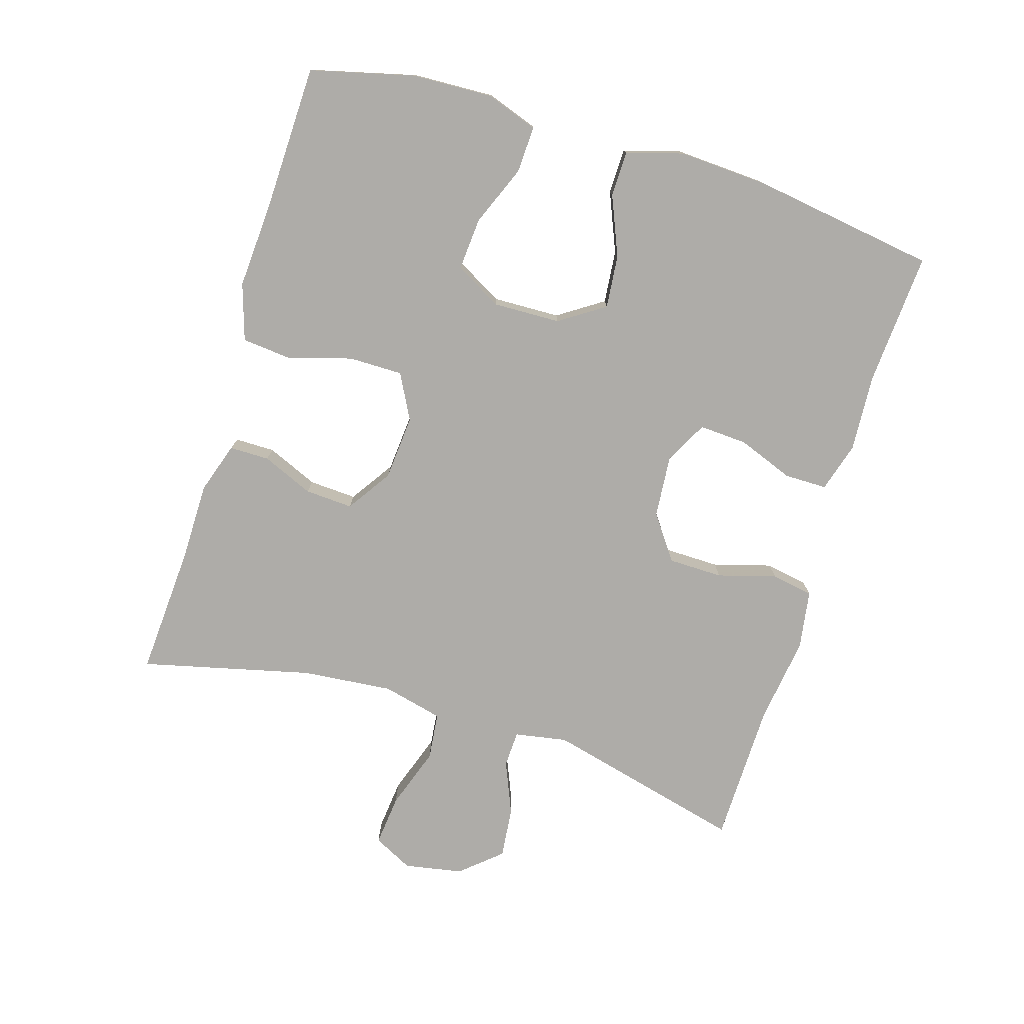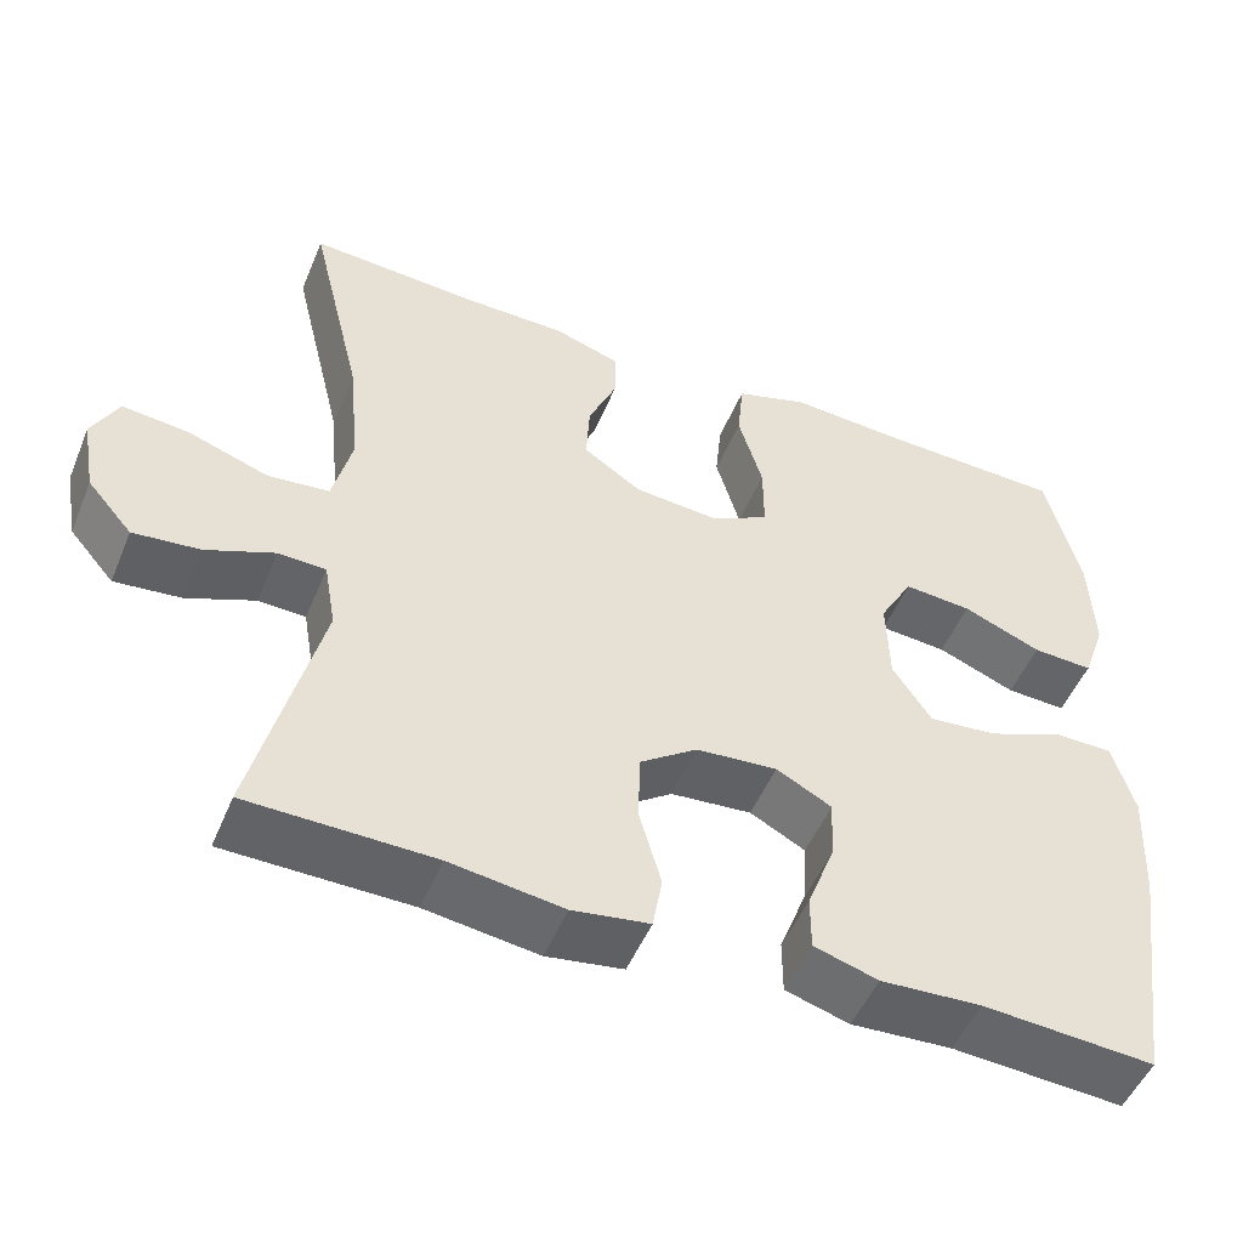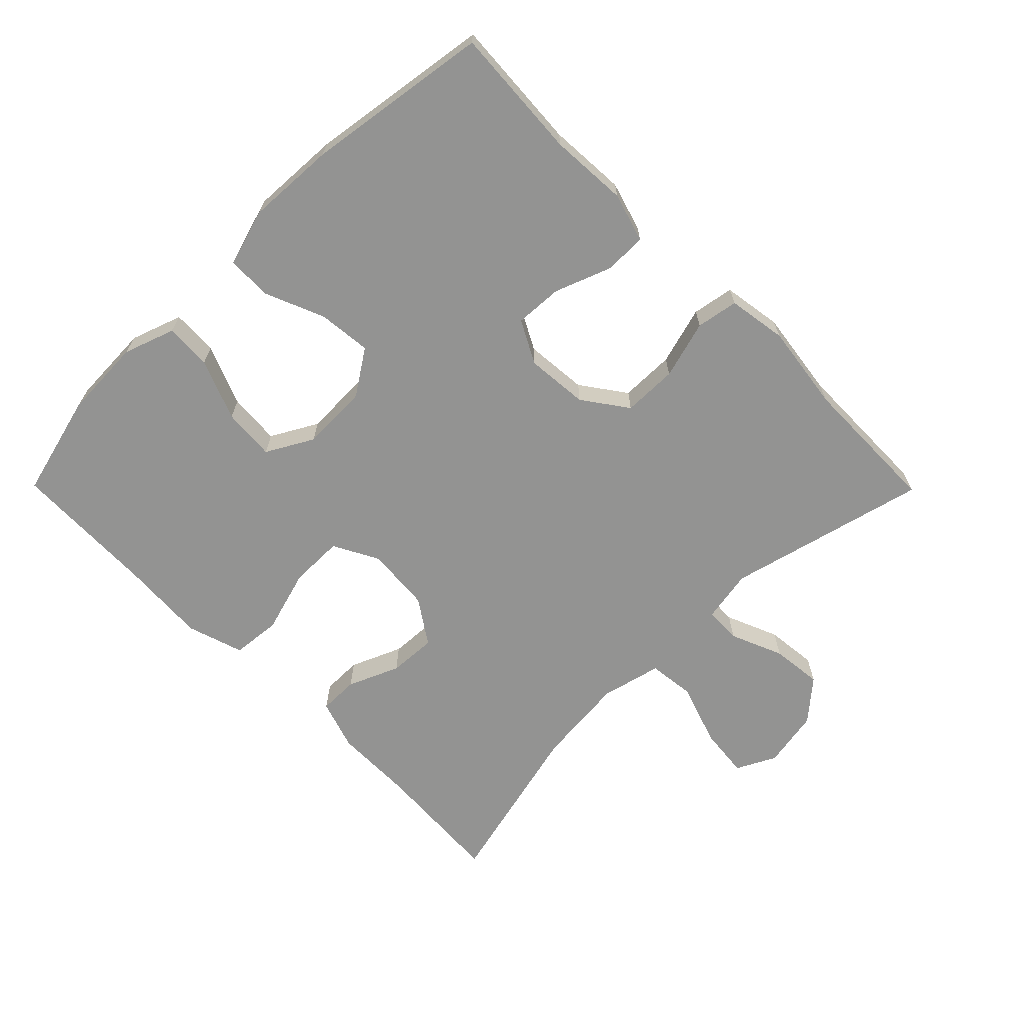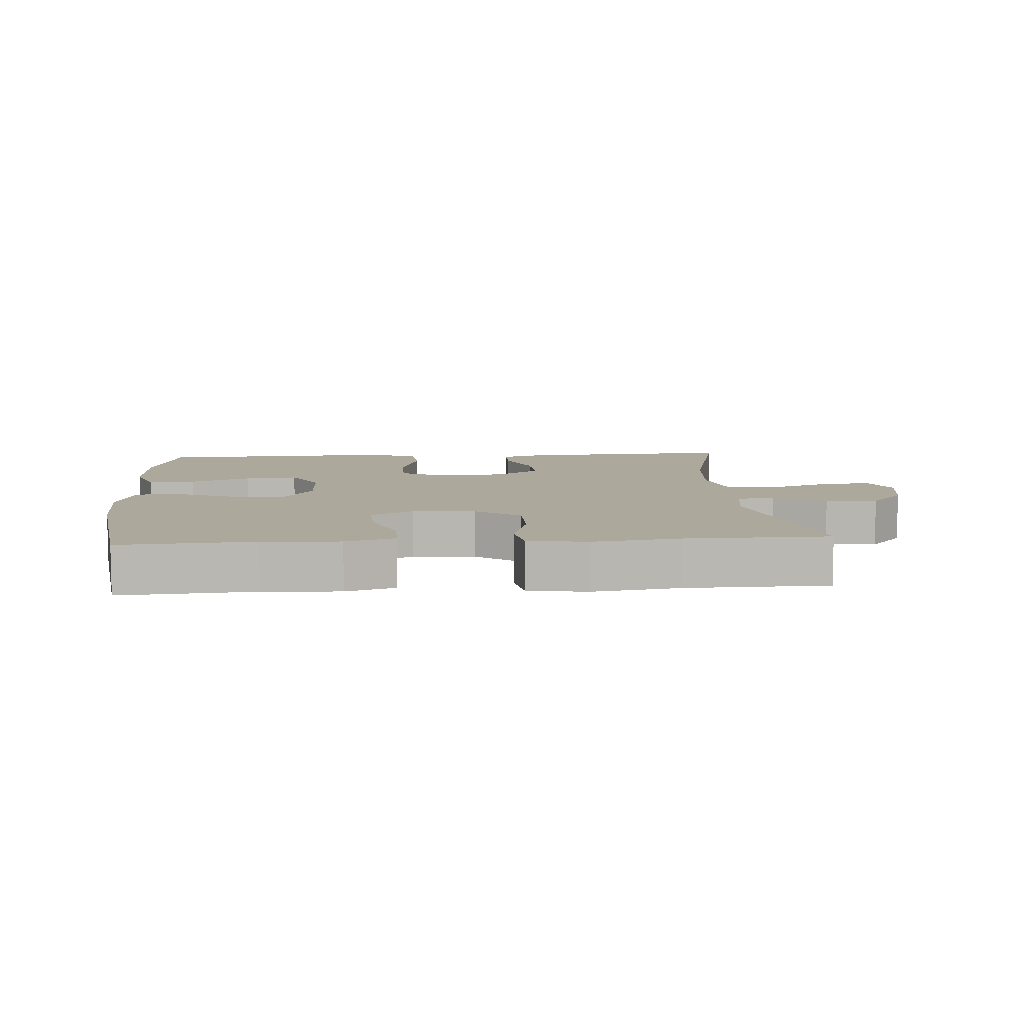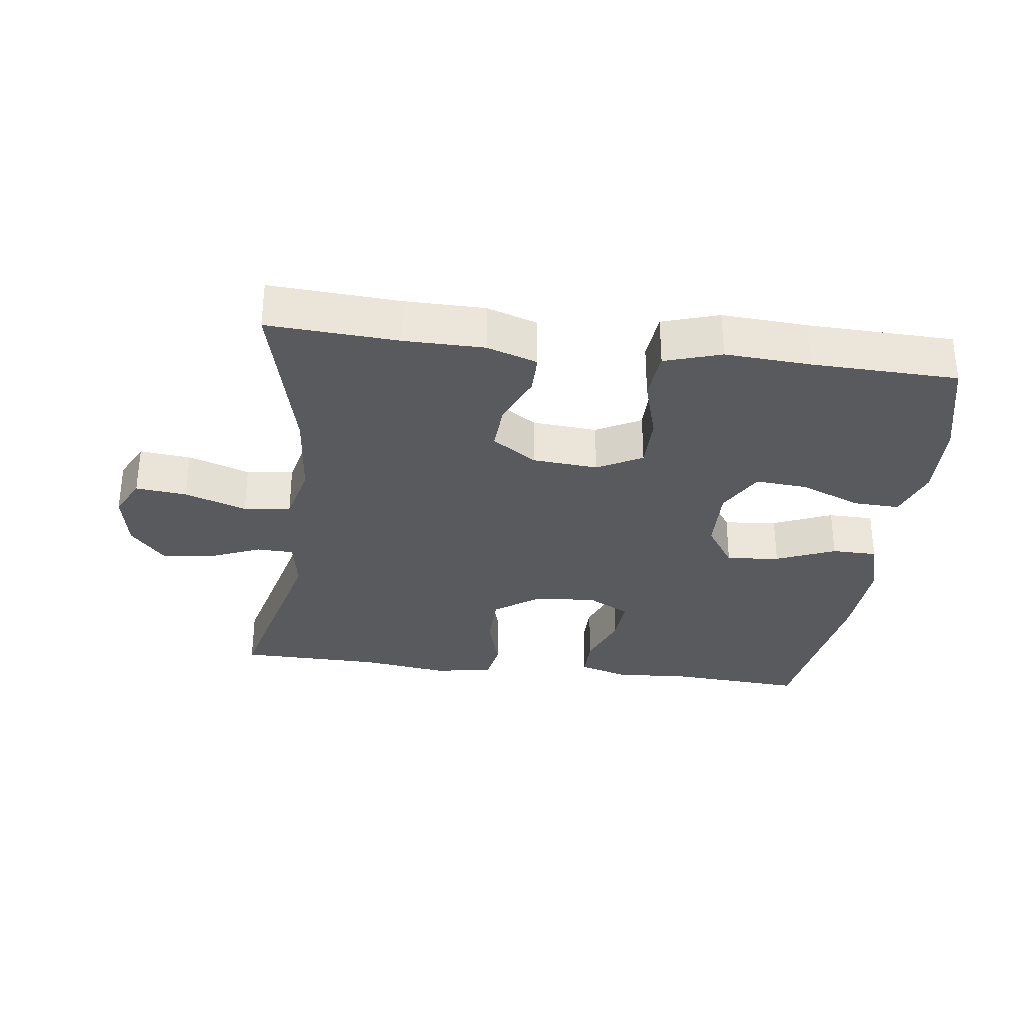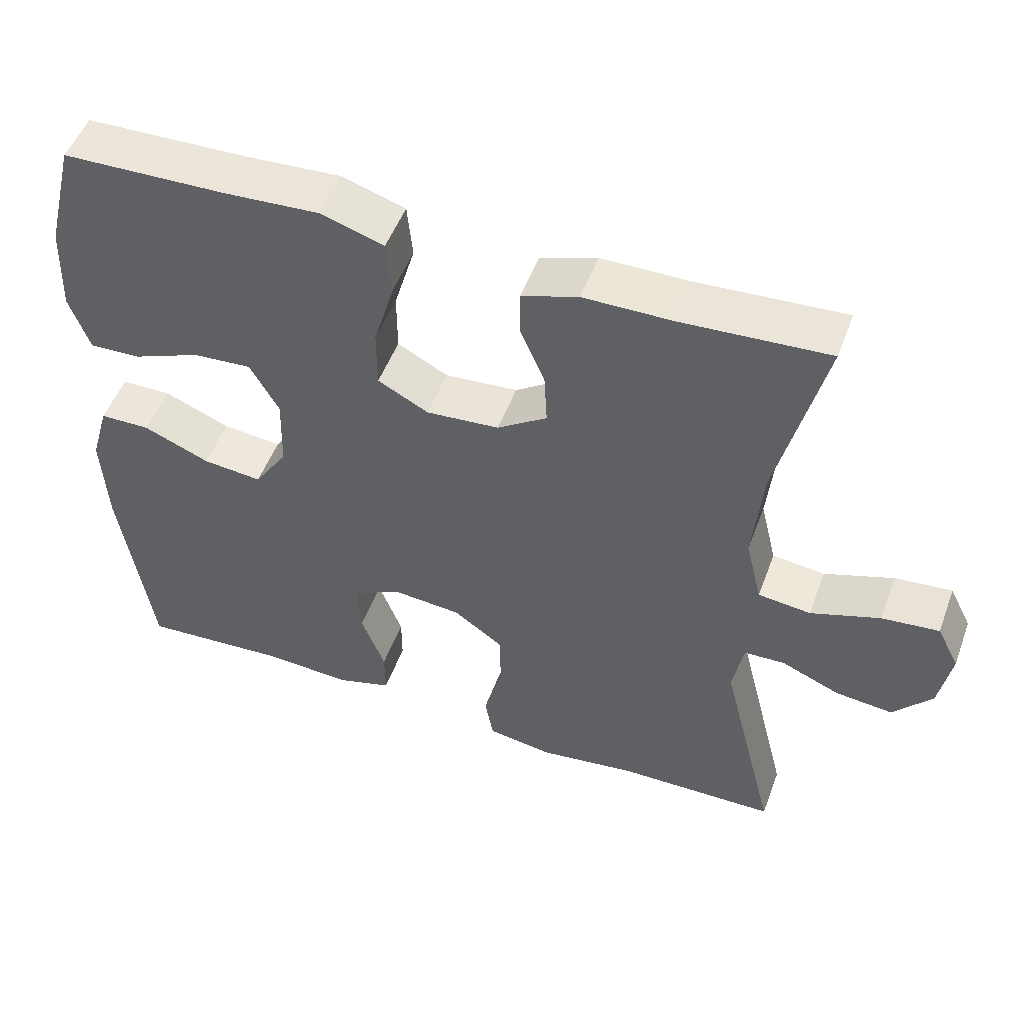
<metadata>
{"format":"obj","ext":"obj","renderer":"f3d","projection":"perspective","resolution":1024,"background":"white","views":[{"elev":-76.8,"azim":73.0,"up":"+Y"},{"elev":-50.7,"azim":-22.3,"up":"+Z"},{"elev":-66.6,"azim":134.7,"up":"+Y"},{"elev":8.5,"azim":175.8,"up":"+Y"},{"elev":-31.6,"azim":-7.3,"up":"+Y"},{"elev":51.0,"azim":-159.9,"up":"+Z"}]}
</metadata>
<code>
v -0.5 0.07 -0.5
v -0.425 0.07 -0.199
v -0.439 0.07 -0.12
v -0.494 0.07 -0.118
v -0.573 0.07 -0.151
v -0.65 0.07 -0.159
v -0.702 0.07 -0.099
v -0.718 0.07 -0.011
v -0.688 0.07 0.048
v -0.611 0.07 0.04
v -0.518 0.07 0.008
v -0.447 0.07 0.016
v -0.425 0.07 0.107
v -0.438 0.07 0.244
v -0.5 0.07 0.5
v -0.304 0.07 0.488
v -0.184 0.07 0.487
v -0.108 0.07 0.462
v -0.108 0.07 0.402
v -0.141 0.07 0.325
v -0.145 0.07 0.253
v -0.078 0.07 0.208
v 0.02 0.07 0.2
v 0.088 0.07 0.236
v 0.088 0.07 0.317
v 0.06 0.07 0.413
v 0.067 0.07 0.487
v 0.152 0.07 0.514
v 0.281 0.07 0.506
v 0.5 0.07 0.5
v 0.539 0.07 0.345
v 0.544 0.07 0.223
v 0.517 0.07 0.146
v 0.447 0.07 0.149
v 0.356 0.07 0.186
v 0.277 0.07 0.192
v 0.238 0.07 0.122
v 0.241 0.07 0.021
v 0.286 0.07 -0.047
v 0.366 0.07 -0.039
v 0.455 0.07 -0.002
v 0.523 0.07 -0.003
v 0.548 0.07 -0.089
v 0.541 0.07 -0.223
v 0.5 0.07 -0.5
v 0.301 0.07 -0.487
v 0.184 0.07 -0.494
v 0.11 0.07 -0.472
v 0.11 0.07 -0.408
v 0.142 0.07 -0.324
v 0.146 0.07 -0.252
v 0.082 0.07 -0.218
v -0.012 0.07 -0.226
v -0.079 0.07 -0.274
v -0.08 0.07 -0.356
v -0.055 0.07 -0.444
v -0.066 0.07 -0.507
v -0.155 0.07 -0.521
v -0.286 0.07 -0.503
v -0.5 0 -0.5
v -0.425 0 -0.199
v -0.439 0 -0.12
v -0.494 0 -0.118
v -0.573 0 -0.151
v -0.65 0 -0.159
v -0.702 0 -0.099
v -0.718 0 -0.011
v -0.688 0 0.048
v -0.611 0 0.04
v -0.518 0 0.008
v -0.447 0 0.016
v -0.425 0 0.107
v -0.438 0 0.244
v -0.5 0 0.5
v -0.304 0 0.488
v -0.184 0 0.487
v -0.108 0 0.462
v -0.108 0 0.402
v -0.141 0 0.325
v -0.145 0 0.253
v -0.078 0 0.208
v 0.02 0 0.2
v 0.088 0 0.236
v 0.088 0 0.317
v 0.06 0 0.413
v 0.067 0 0.487
v 0.152 0 0.514
v 0.281 0 0.506
v 0.5 0 0.5
v 0.539 0 0.345
v 0.544 0 0.223
v 0.517 0 0.146
v 0.447 0 0.149
v 0.356 0 0.186
v 0.277 0 0.192
v 0.238 0 0.122
v 0.241 0 0.021
v 0.286 0 -0.047
v 0.366 0 -0.039
v 0.455 0 -0.002
v 0.523 0 -0.003
v 0.548 0 -0.089
v 0.541 0 -0.223
v 0.5 0 -0.5
v 0.301 0 -0.487
v 0.184 0 -0.494
v 0.11 0 -0.472
v 0.11 0 -0.408
v 0.142 0 -0.324
v 0.146 0 -0.252
v 0.082 0 -0.218
v -0.012 0 -0.226
v -0.079 0 -0.274
v -0.08 0 -0.356
v -0.055 0 -0.444
v -0.066 0 -0.507
v -0.155 0 -0.521
v -0.286 0 -0.503
f 56 57 58 59
f 55 56 59 1
f 54 55 1 2
f 53 54 2 3
f 52 53 3
f 47 48 49 50
f 46 47 50 51
f 45 46 51
f 44 45 51
f 43 44 51 52
f 40 41 42 43
f 39 40 43 52
f 32 33 34 35
f 32 35 36
f 29 30 31 32
f 29 32 36
f 28 29 36 37
f 25 26 27 28
f 24 25 28 37
f 17 18 19 20
f 16 17 20 21
f 14 15 16 21
f 13 14 21 22
f 8 9 10 11
f 6 7 8 11
f 4 5 6 11
f 3 4 11 12
f 38 39 52 3
f 23 24 37 38
f 13 22 23 38
f 3 12 13 38
f 118 117 116 115
f 60 118 115 114
f 61 60 114 113
f 62 61 113 112
f 62 112 111
f 109 108 107 106
f 110 109 106 105
f 110 105 104
f 110 104 103
f 111 110 103 102
f 102 101 100 99
f 111 102 99 98
f 94 93 92 91
f 95 94 91
f 91 90 89 88
f 95 91 88
f 96 95 88 87
f 87 86 85 84
f 96 87 84 83
f 79 78 77 76
f 80 79 76 75
f 80 75 74 73
f 81 80 73 72
f 70 69 68 67
f 70 67 66 65
f 70 65 64 63
f 71 70 63 62
f 62 111 98 97
f 97 96 83 82
f 97 82 81 72
f 97 72 71 62
f 1 60 61 2
f 2 61 62 3
f 3 62 63 4
f 4 63 64 5
f 5 64 65 6
f 6 65 66 7
f 7 66 67 8
f 8 67 68 9
f 9 68 69 10
f 10 69 70 11
f 11 70 71 12
f 12 71 72 13
f 13 72 73 14
f 14 73 74 15
f 15 74 75 16
f 16 75 76 17
f 17 76 77 18
f 18 77 78 19
f 19 78 79 20
f 20 79 80 21
f 21 80 81 22
f 22 81 82 23
f 23 82 83 24
f 24 83 84 25
f 25 84 85 26
f 26 85 86 27
f 27 86 87 28
f 28 87 88 29
f 29 88 89 30
f 30 89 90 31
f 31 90 91 32
f 32 91 92 33
f 33 92 93 34
f 34 93 94 35
f 35 94 95 36
f 36 95 96 37
f 37 96 97 38
f 38 97 98 39
f 39 98 99 40
f 40 99 100 41
f 41 100 101 42
f 42 101 102 43
f 43 102 103 44
f 44 103 104 45
f 45 104 105 46
f 46 105 106 47
f 47 106 107 48
f 48 107 108 49
f 49 108 109 50
f 50 109 110 51
f 51 110 111 52
f 52 111 112 53
f 53 112 113 54
f 54 113 114 55
f 55 114 115 56
f 56 115 116 57
f 57 116 117 58
f 58 117 118 59
f 59 118 60 1

</code>
